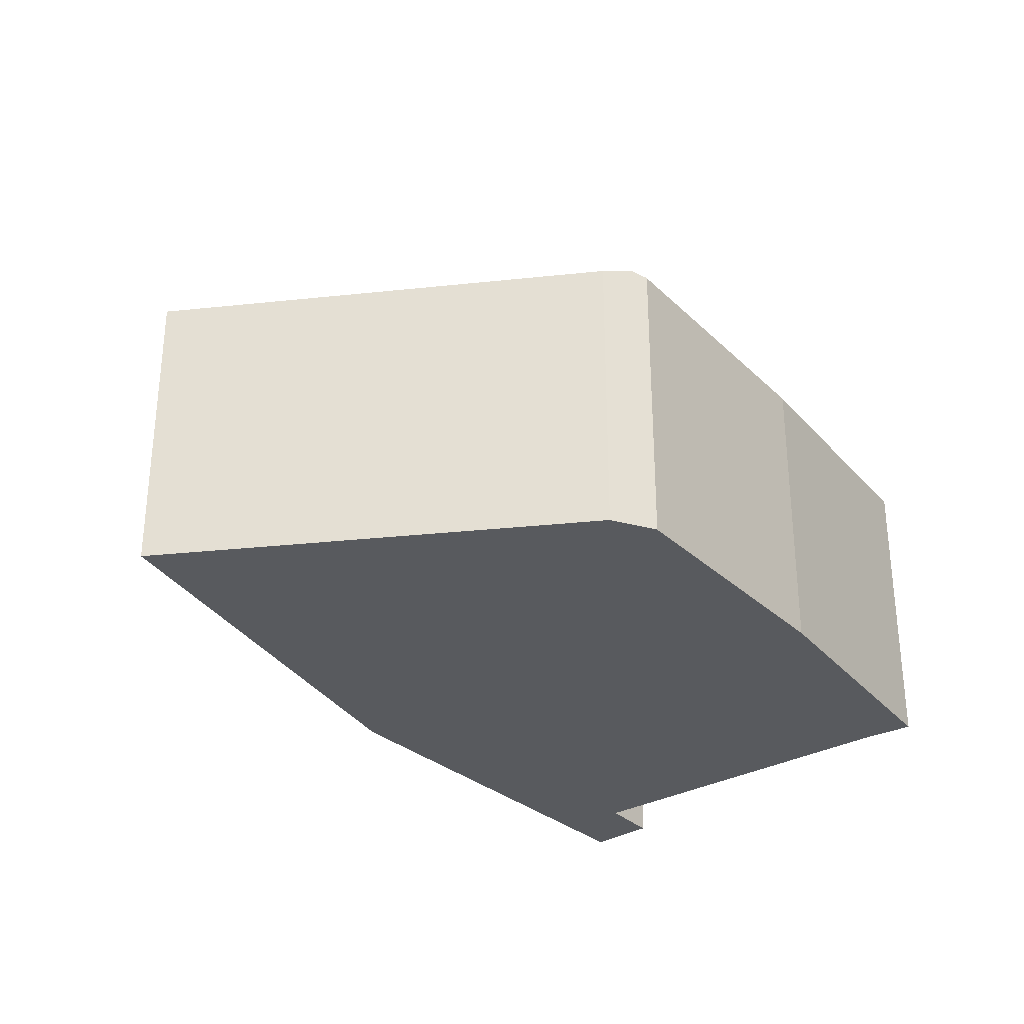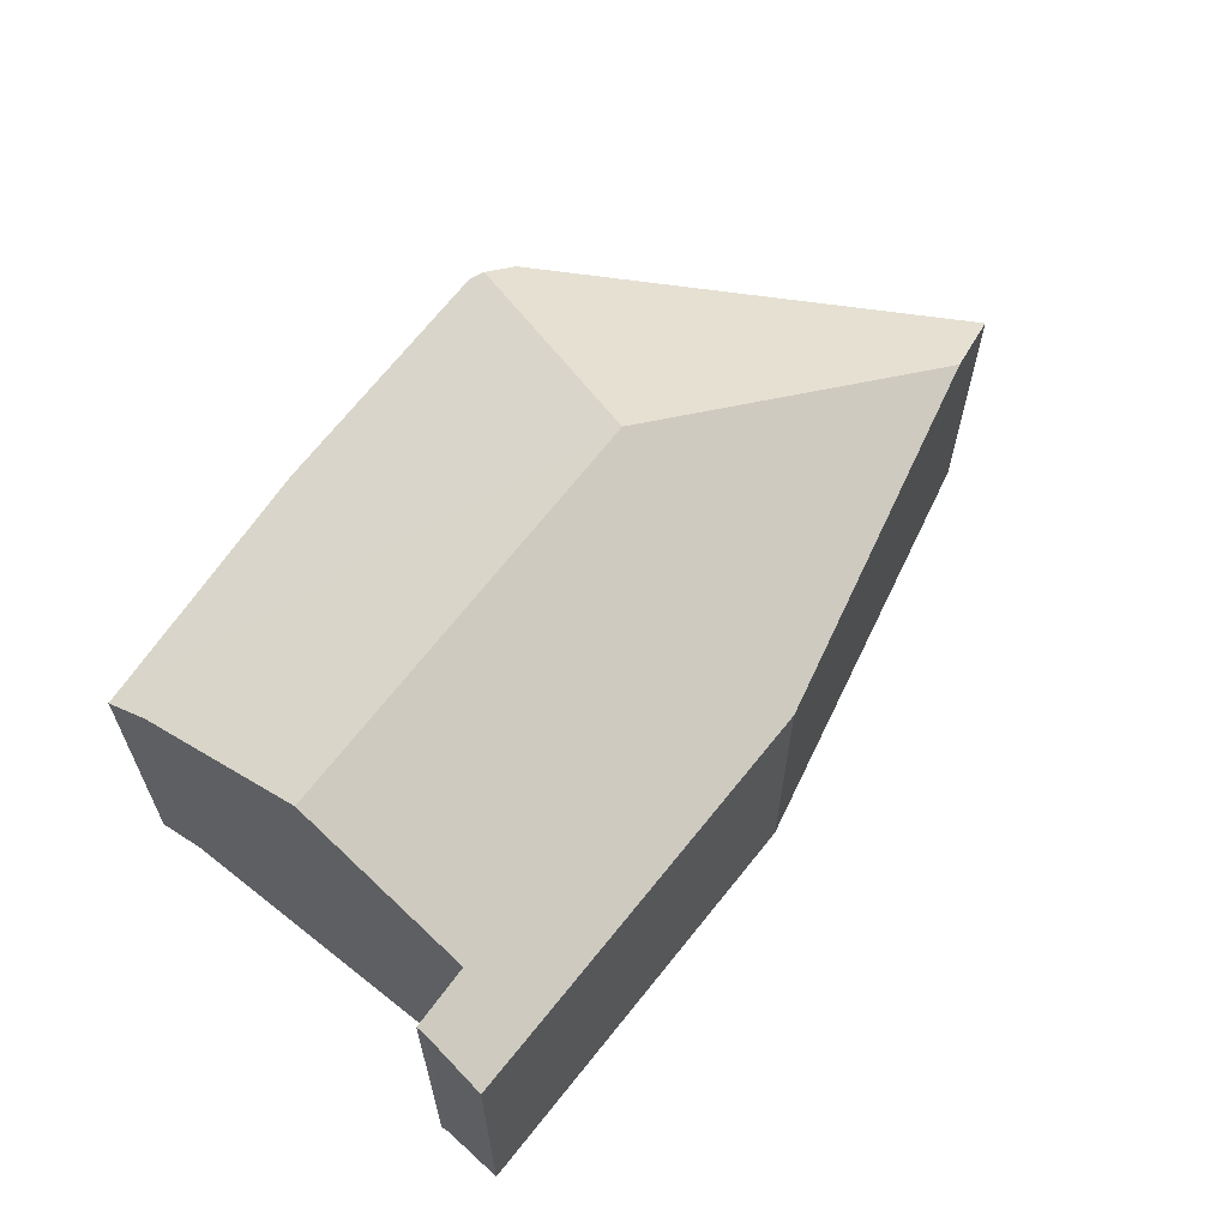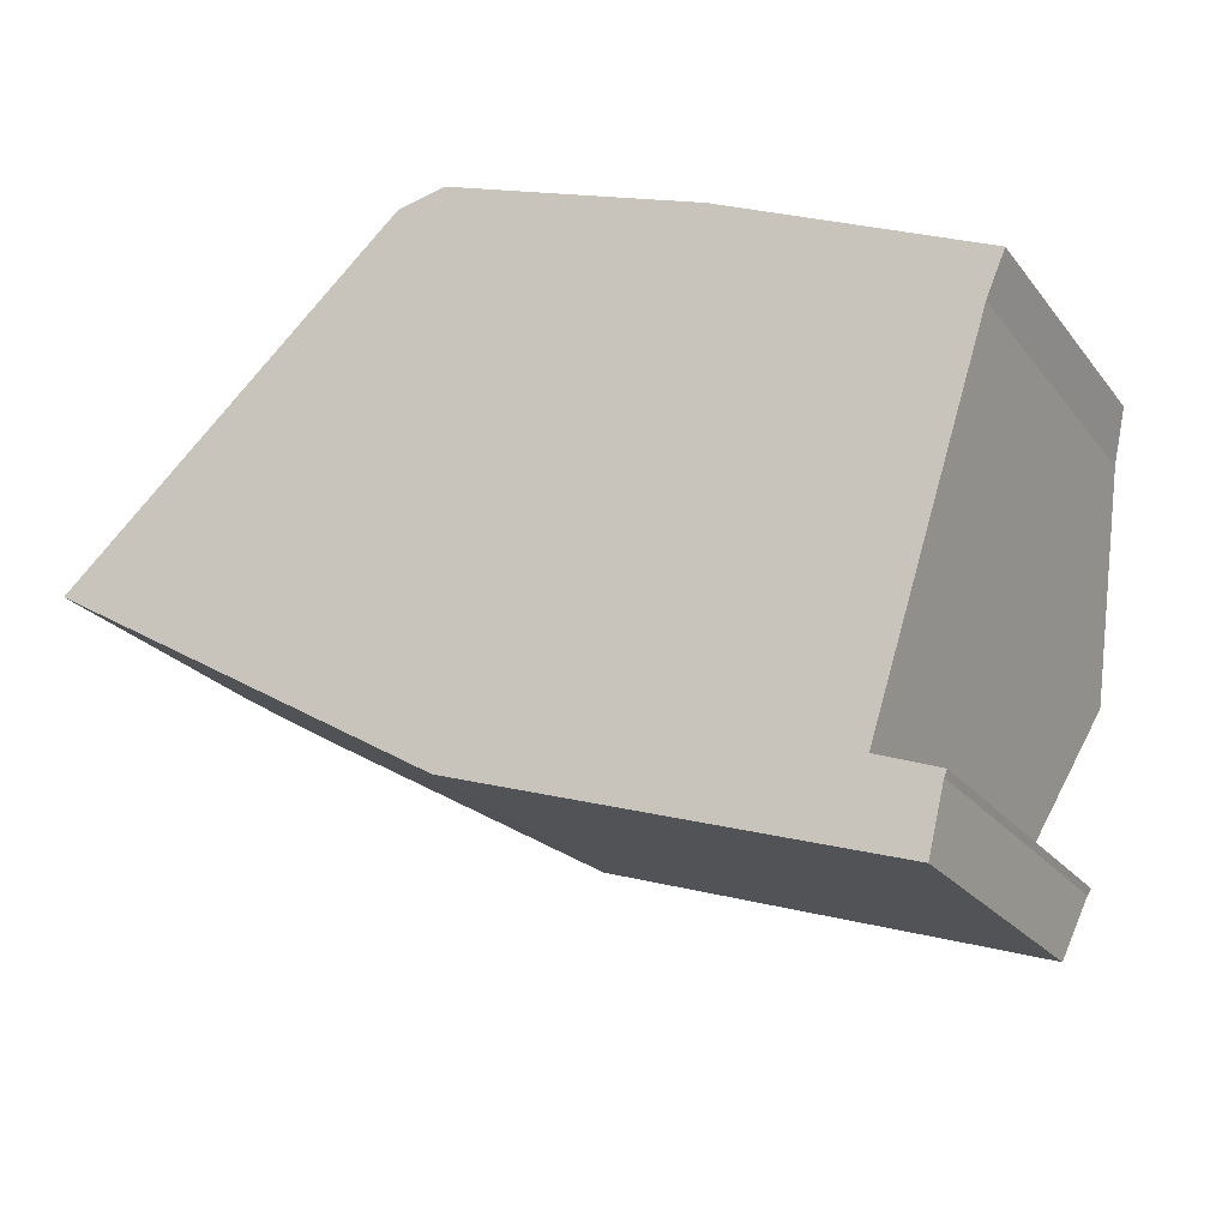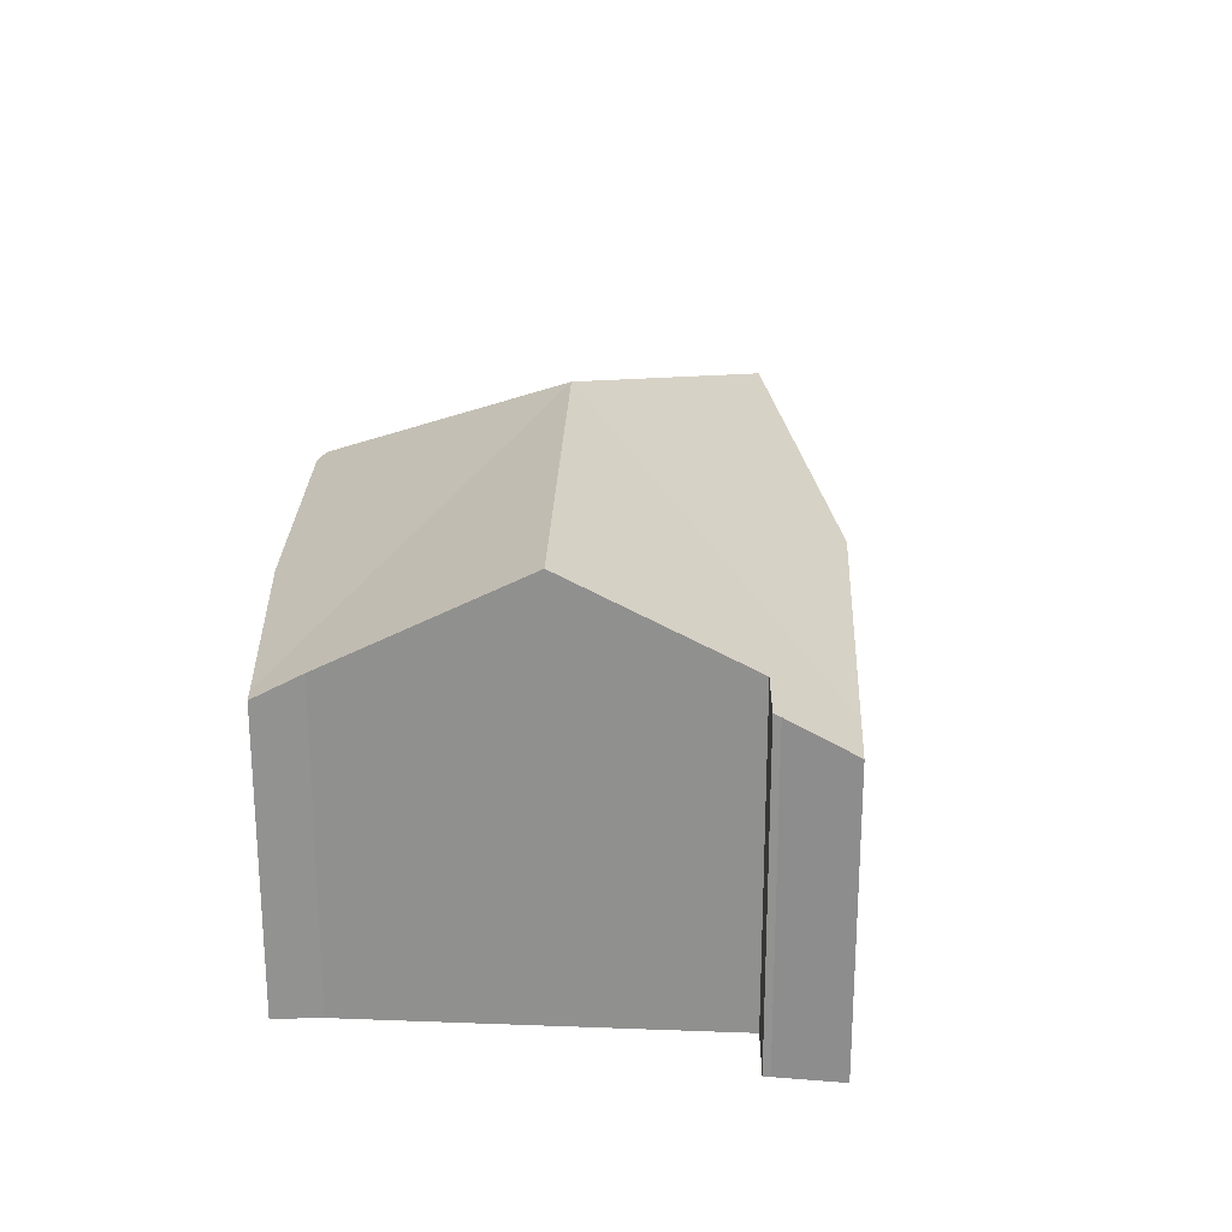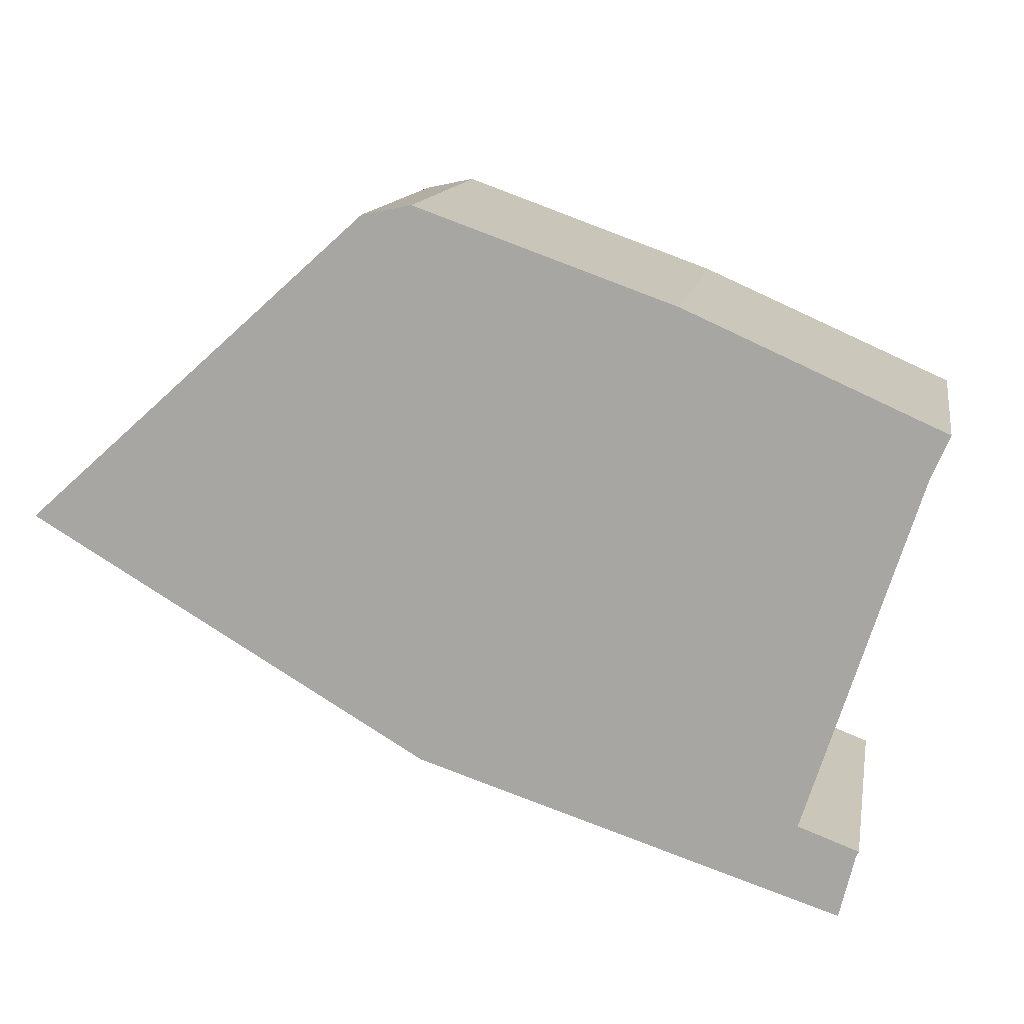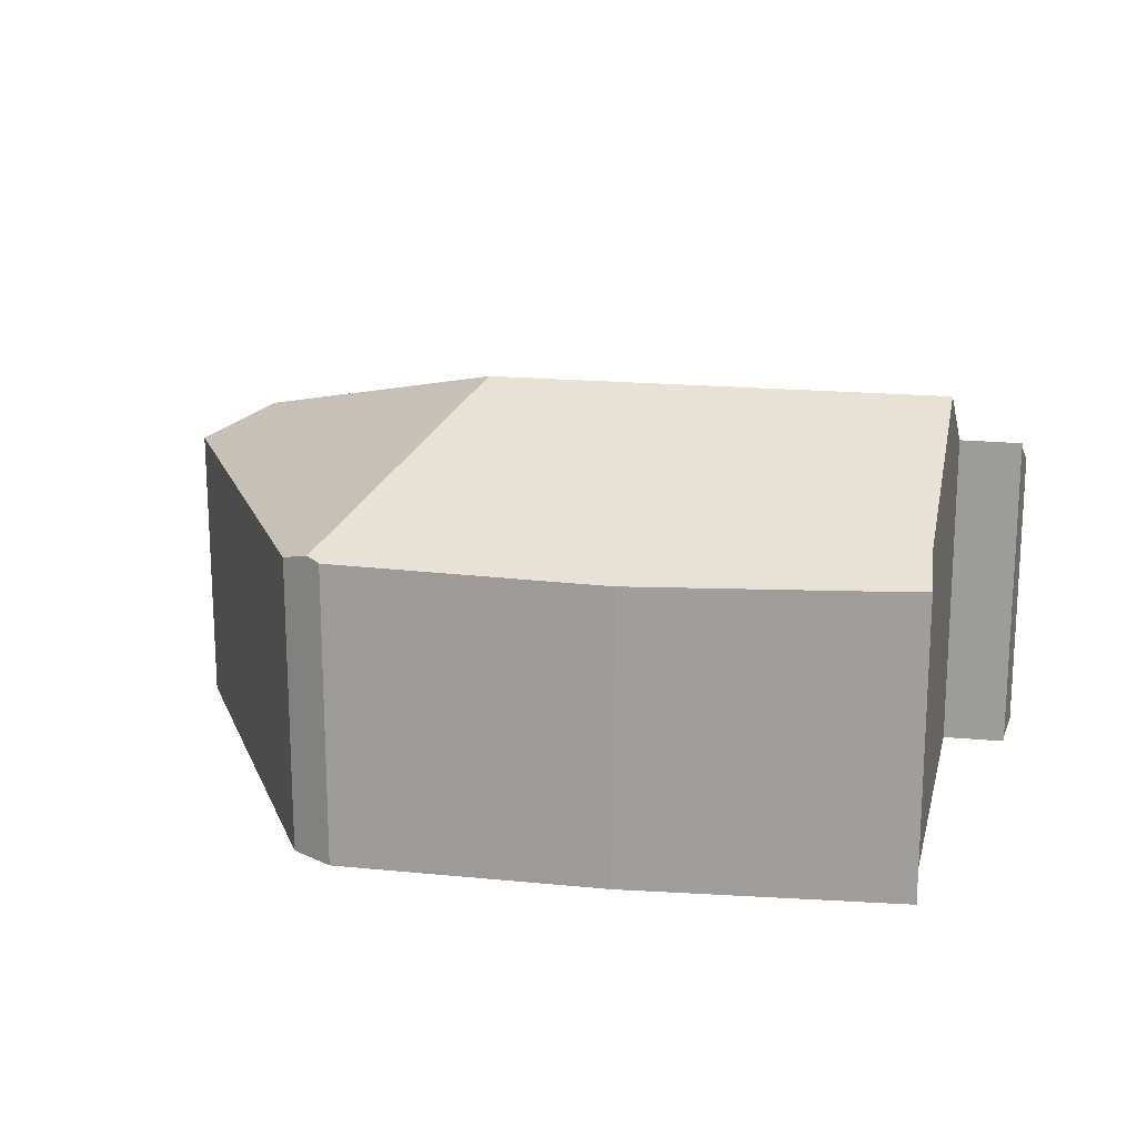
<metadata>
{"format":"obj","ext":"obj","renderer":"f3d","projection":"perspective","resolution":1024,"background":"white","views":[{"elev":-30.6,"azim":-33.2,"up":"+Y"},{"elev":64.0,"azim":146.3,"up":"+Y"},{"elev":-23.1,"azim":27.6,"up":"+Z"},{"elev":24.0,"azim":111.2,"up":"+Y"},{"elev":13.4,"azim":10.1,"up":"+Z"},{"elev":17.8,"azim":30.5,"up":"+Y"}]}
</metadata>
<code>
v  29.67 10.86 2.381
v  29.71 10.05 4.088
v  30.29 10.08 3.831
v  13.38 14.06 1.311
v  27.72 14.06 -3.771
v  27.85 11 -10.37
v  26.02 11.13 -9.444
v  27.94 11.11 -10.16
v  27.34 9.932 -12.46
v  25.93 11.13 -9.409
v  25.25 9.904 -11.78
v  25.09 9.902 -11.73
v  13.28 9.902 -7.884
v  2.285 11.23 -1.356
v  11.52 9.907 10.35
v  0 9.907 6.066e-16
v  12.62 10.2 10.57
v  13.15 10.07 10.68
v  21.73 9.901 7.631
v  0 0 0
v  2.285 8.303e-17 -1.356
v  13.28 4.828e-16 -7.884
v  11.52 -6.336e-16 10.35
v  13.15 -6.54e-16 10.68
v  12.62 -6.474e-16 10.57
v  21.73 -4.673e-16 7.631
v  29.71 -2.503e-16 4.088
v  25.93 5.761e-16 -9.409
v  27.94 6.219e-16 -10.16
v  26.02 5.783e-16 -9.444
v  30.29 -2.346e-16 3.831
v  29.67 -1.458e-16 2.381
v  27.85 6.349e-16 -10.37
v  27.72 2.309e-16 -3.771
v  27.34 7.632e-16 -12.46
v  25.25 7.215e-16 -11.78
v  25.09 7.183e-16 -11.73
g defaultobject
f 1 2 3
f 2 1 4
f 4 1 5
f 6 7 8
f 7 6 9
f 7 9 10
f 10 4 5
f 4 10 9
f 4 9 11
f 4 11 12
f 13 4 12
f 4 13 14
f 15 14 16
f 14 15 4
f 4 15 17
f 18 4 17
f 4 18 19
f 4 19 2
f 14 20 16
f 20 14 13
f 20 13 21
f 21 13 22
f 20 15 16
f 15 20 23
f 15 18 17
f 18 15 23
f 18 23 24
f 24 23 25
f 24 19 18
f 19 24 26
f 27 19 26
f 28 7 10
f 7 28 8
f 8 28 29
f 29 28 30
f 27 2 19
f 2 27 3
f 3 27 31
f 3 32 1
f 32 3 31
f 29 6 8
f 6 29 33
f 32 5 1
f 5 32 10
f 10 32 28
f 28 32 34
f 33 9 6
f 9 33 35
f 35 11 9
f 11 35 12
f 12 35 13
f 13 35 36
f 13 36 22
f 22 36 37
f 33 36 35
f 36 33 37
f 37 33 22
f 22 33 29
f 22 29 30
f 22 30 28
f 22 28 34
f 22 34 21
f 21 34 32
f 21 32 31
f 21 31 27
f 21 27 26
f 21 26 20
f 20 26 23
f 23 26 24
f 23 24 25

</code>
